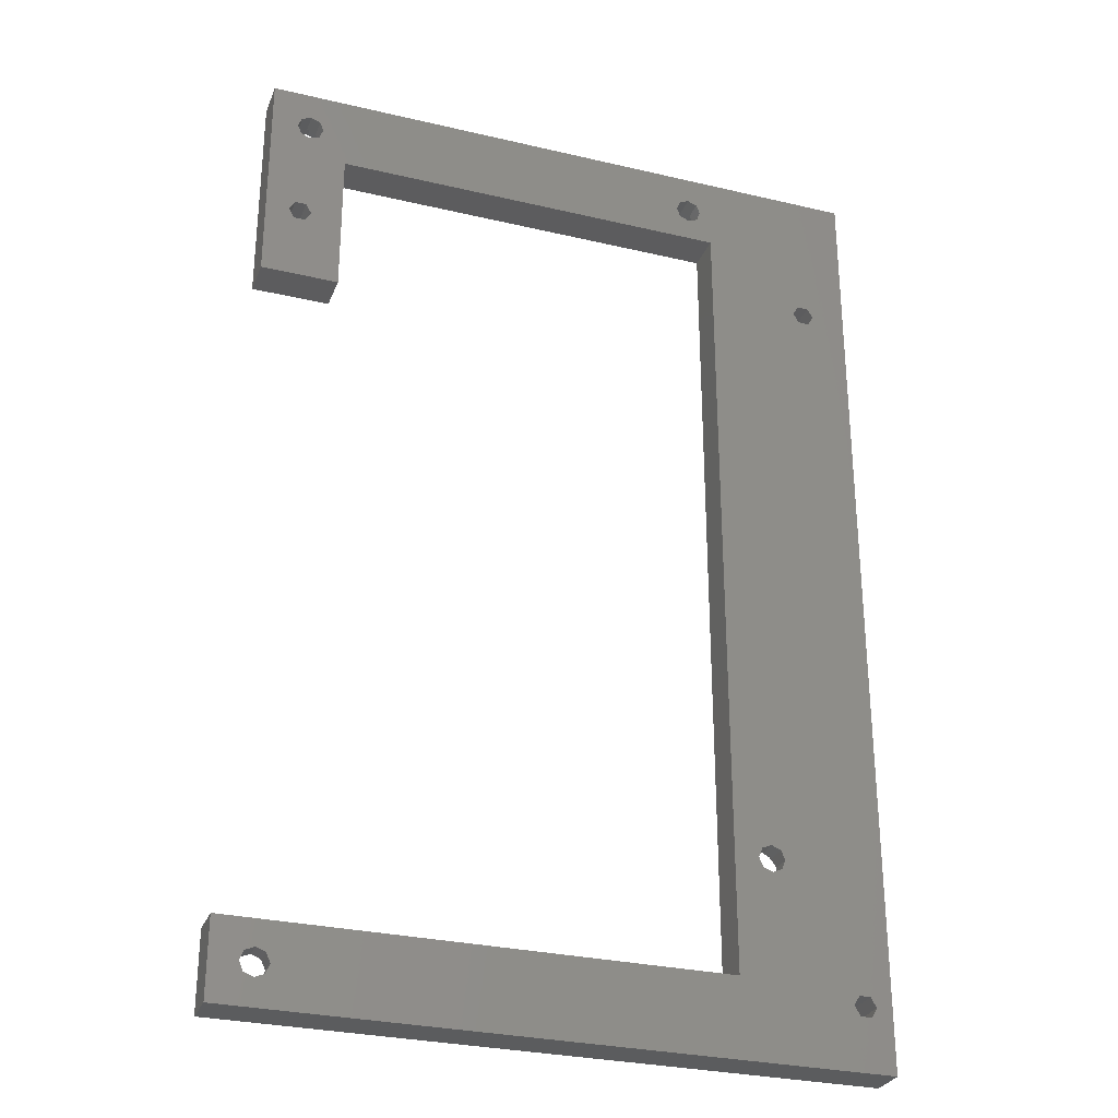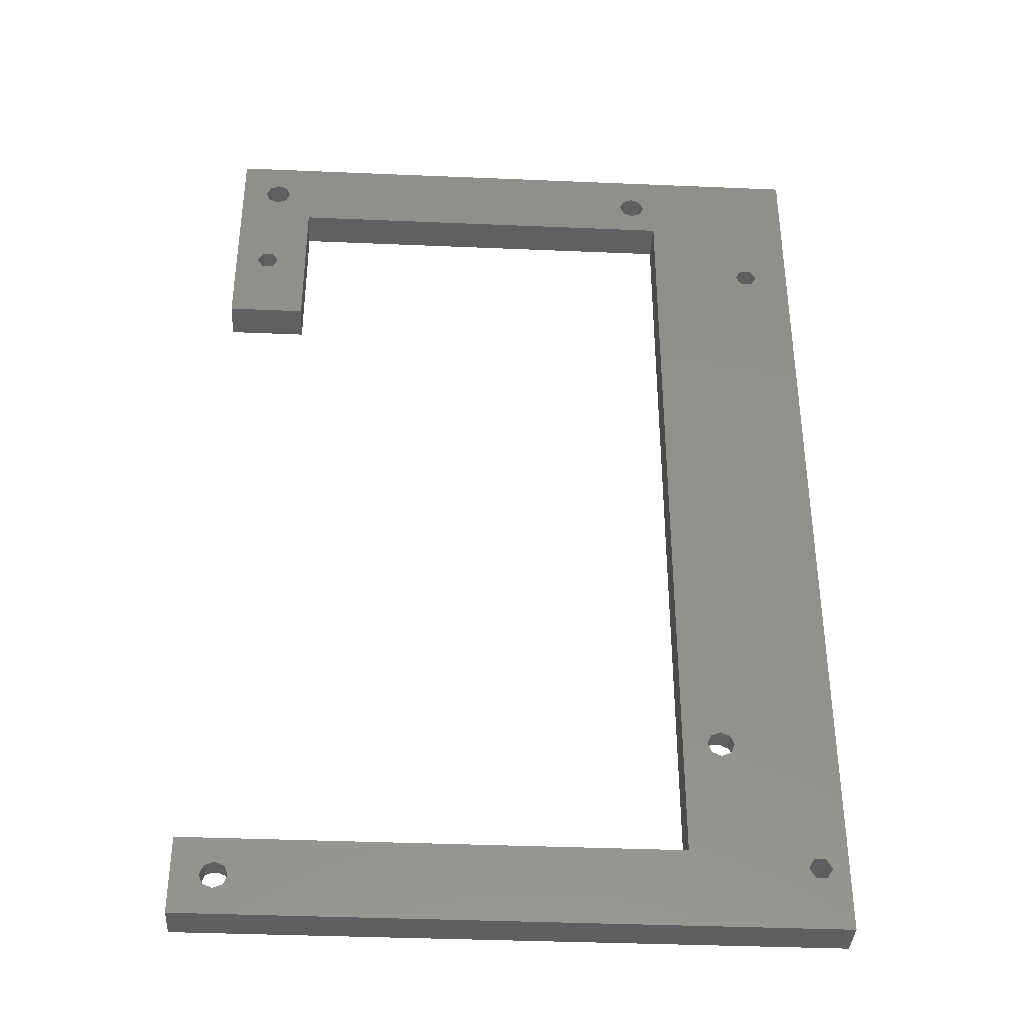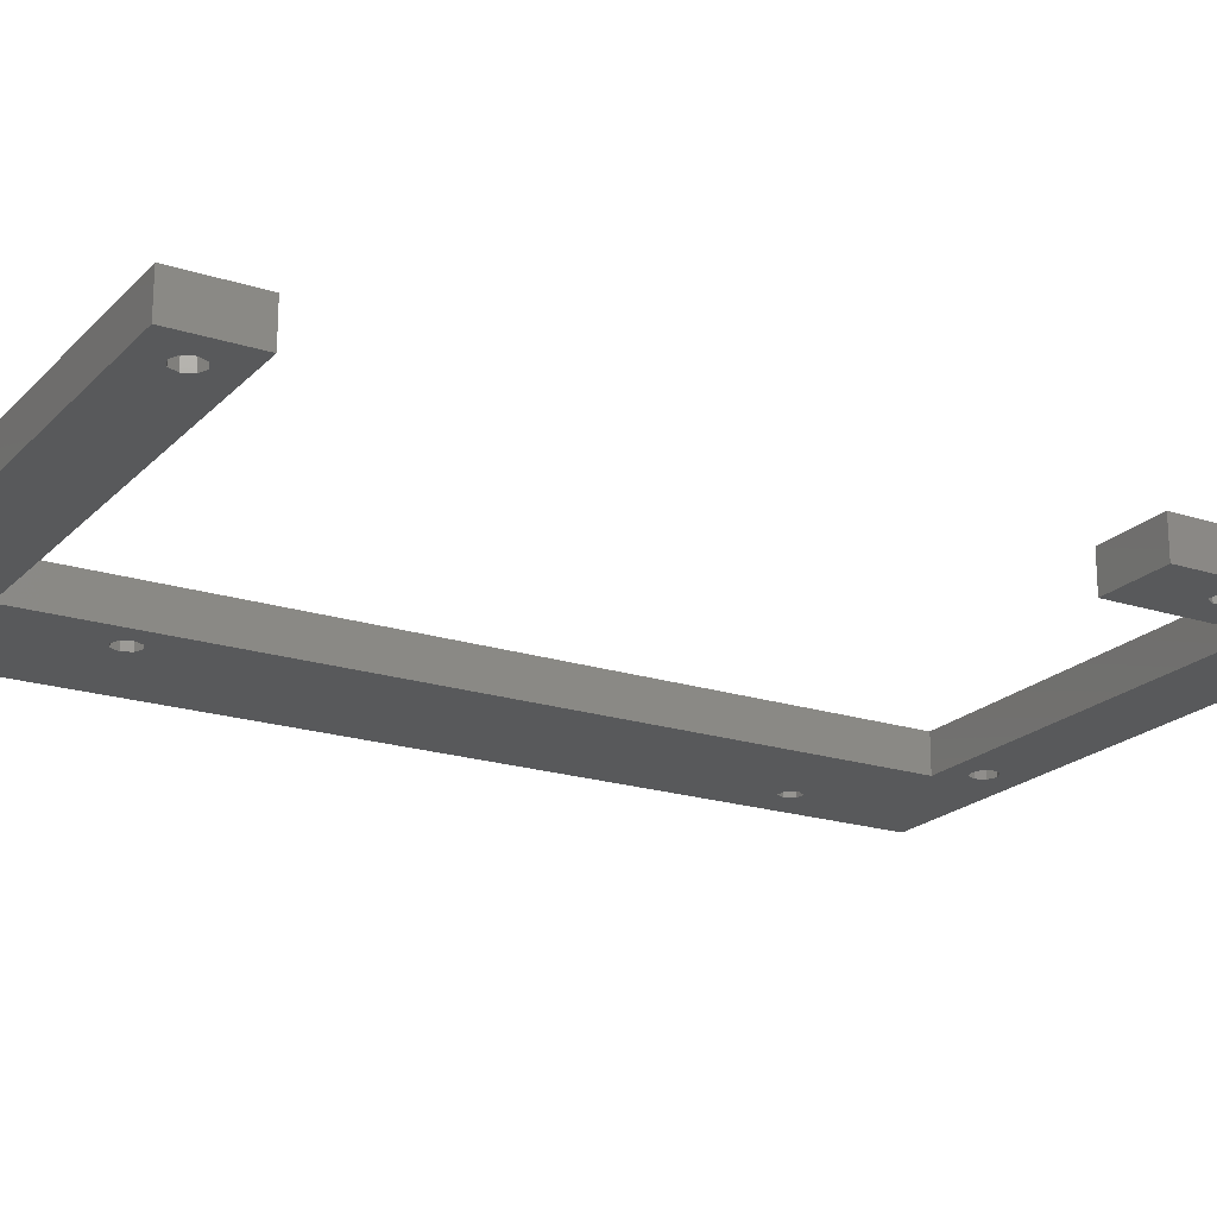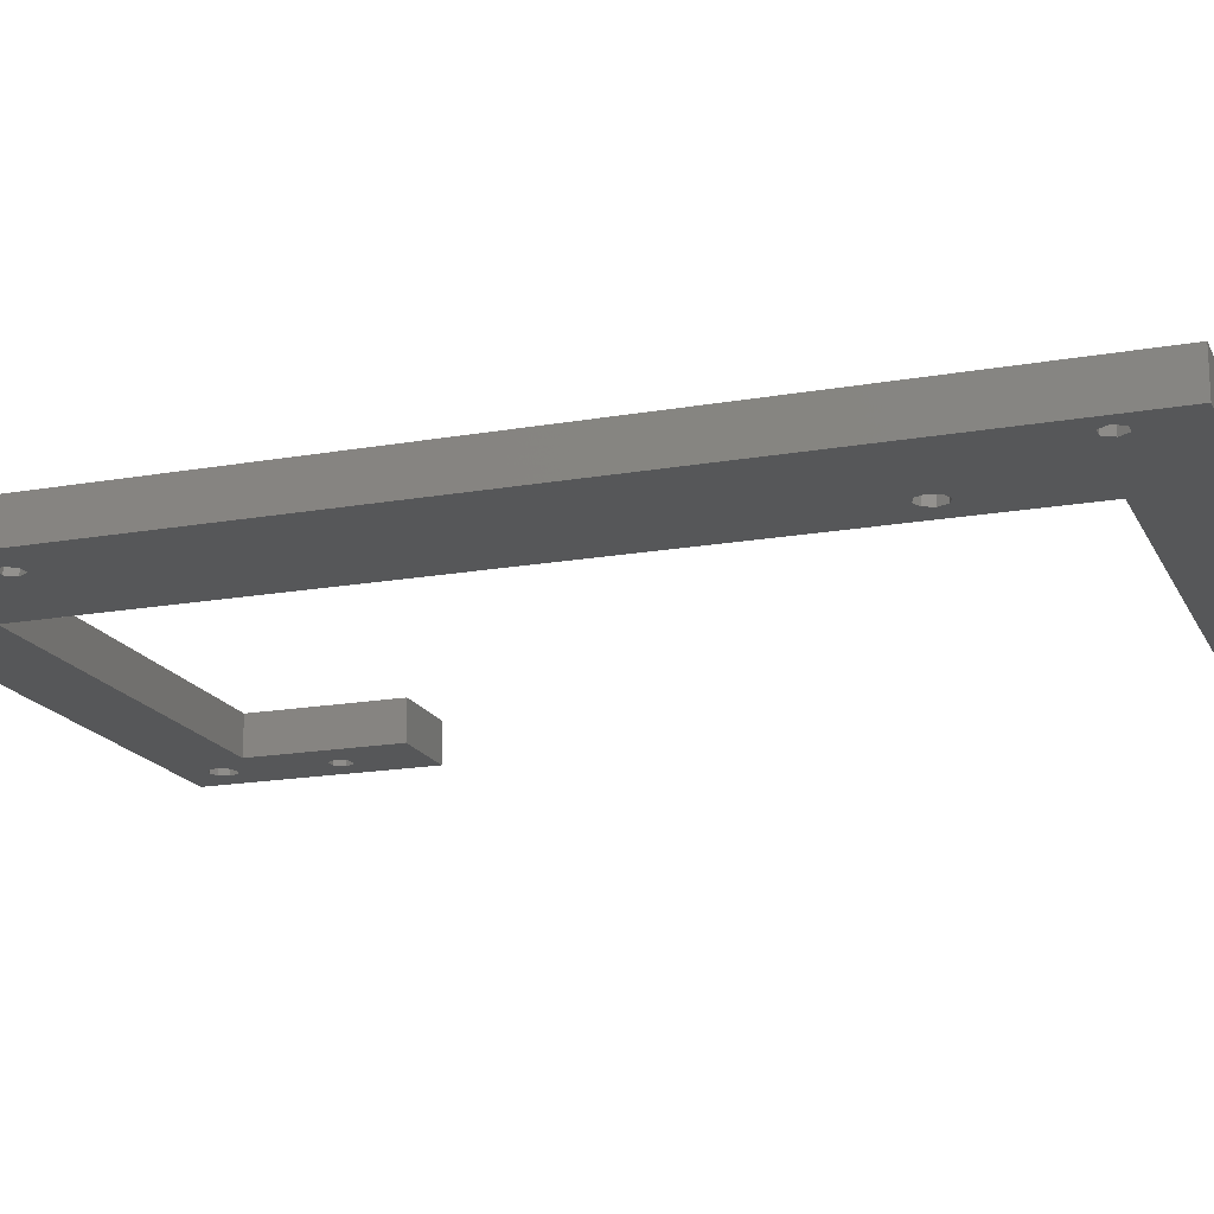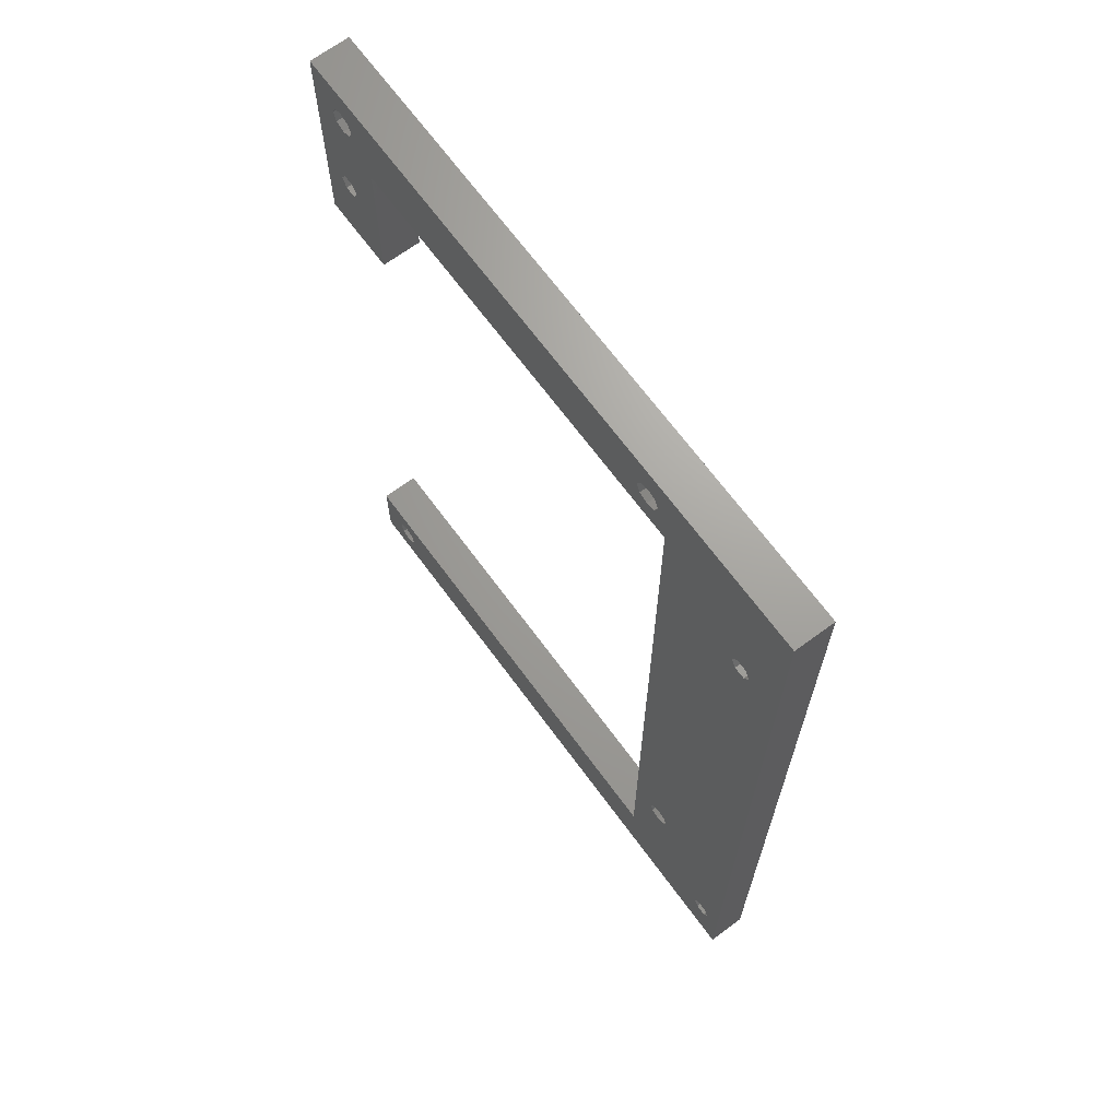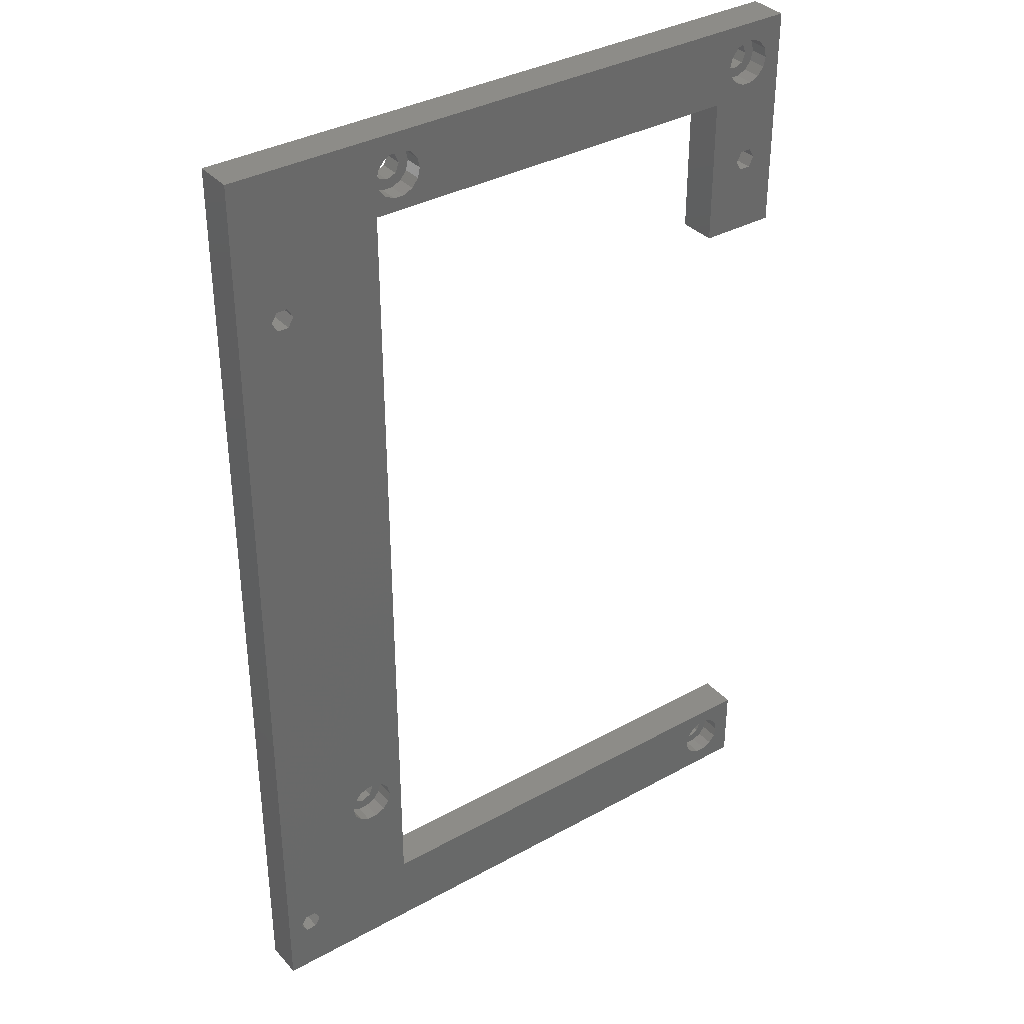
<metadata>
{"format":"stl","ext":"stl","renderer":"f3d","projection":"perspective","resolution":1024,"background":"white","views":[{"elev":-29.3,"azim":160.8,"up":"+Y"},{"elev":-37.6,"azim":176.9,"up":"+Y"},{"elev":-20.3,"azim":59.6,"up":"+Z"},{"elev":-17.5,"azim":-70.6,"up":"+Z"},{"elev":68.3,"azim":-126.4,"up":"+Y"},{"elev":35.7,"azim":-36.0,"up":"+Y"}]}
</metadata>
<code>
# stl→obj: 232 verts, 488 faces
v 0 0 0
v 0 0 6
v 0 150.2 0
v 0 150.2 6
v 97.6 0 0
v 97.6 0 6
v 91.4 145.9 0
v 97.6 150.2 0
v 89.95 142.3 0
v 85.6 138.2 0
v 89.34 143.8 0
v 27.1 145.9 0
v 92.85 145.3 0
v 93.46 143.8 0
v 19.56 30.1 0
v 23.3 12 0
v 5.932 9.6 0
v 5.066 8.1 0
v 2.468 9.6 0
v 3.334 8.1 0
v 5.066 11.1 0
v 3.334 11.1 0
v 6.334 128.7 0
v 8.066 128.7 0
v 5.468 127.2 0
v 89.95 7.554 0
v 89.34 6.1 0
v 6.334 125.7 0
v 97.6 12 0
v 91.4 8.157 0
v 17.5 28.04 0
v 16.05 28.65 0
v 8.932 127.2 0
v 15.44 30.1 0
v 25.04 143.8 0
v 25.65 145.3 0
v 17.5 32.16 0
v 18.95 31.55 0
v 16.05 31.55 0
v 18.95 28.65 0
v 25.65 142.3 0
v 23.3 138.2 0
v 27.1 141.7 0
v 92.85 7.554 0
v 93.46 6.1 0
v 29.16 143.8 0
v 28.55 142.3 0
v 92.85 4.646 0
v 91.4 4.043 0
v 28.55 145.3 0
v 89.95 4.646 0
v 91.33 128.7 0
v 93.07 128.7 0
v 97.6 115.2 0
v 91.4 141.7 0
v 92.85 142.3 0
v 89.95 145.3 0
v 90.47 127.2 0
v 93.07 125.7 0
v 91.33 125.7 0
v 93.93 127.2 0
v 85.6 115.2 0
v 8.066 125.7 0
v 97.6 150.2 6
v 23.3 12 6
v 90.6 2.6 6
v 5.066 8.1 6
v 23.87 142.2 6
v 23.3 138.2 6
v 27.9 147.3 6
v 29.34 146.6 6
v 85.6 138.2 6
v 19.74 32.91 6
v 5.468 127.2 6
v 90.47 127.2 6
v 91.33 128.7 6
v 6.334 128.7 6
v 2.468 9.6 6
v 3.334 8.1 6
v 5.932 9.6 6
v 14.27 28.54 6
v 3.334 11.1 6
v 5.066 11.1 6
v 21.09 30.1 6
v 20.73 28.54 6
v 13.91 30.1 6
v 14.27 31.66 6
v 19.74 27.29 6
v 8.066 128.7 6
v 15.26 27.29 6
v 24.86 146.6 6
v 26.3 147.3 6
v 16.7 26.6 6
v 15.26 32.91 6
v 18.3 26.6 6
v 16.7 33.6 6
v 18.3 33.6 6
v 6.334 125.7 6
v 93.64 3.293 6
v 92.2 2.6 6
v 30.33 145.4 6
v 30.69 143.8 6
v 24.86 141 6
v 23.51 143.8 6
v 23.87 145.4 6
v 94.99 6.1 6
v 94.63 4.542 6
v 88.17 142.2 6
v 30.33 142.2 6
v 29.34 141 6
v 27.9 140.3 6
v 26.3 140.3 6
v 89.16 141 6
v 97.6 12 6
v 92.2 9.6 6
v 93.64 8.907 6
v 94.63 7.658 6
v 20.73 31.66 6
v 93.64 146.6 6
v 94.63 145.4 6
v 8.932 127.2 6
v 87.81 143.8 6
v 94.99 143.8 6
v 94.63 142.2 6
v 97.6 115.2 6
v 88.17 145.4 6
v 89.16 146.6 6
v 90.6 147.3 6
v 92.2 147.3 6
v 93.07 125.7 6
v 91.33 125.7 6
v 92.2 140.3 6
v 90.6 140.3 6
v 93.64 141 6
v 93.93 127.2 6
v 93.07 128.7 6
v 8.066 125.7 6
v 85.6 115.2 6
v 90.6 9.6 6
v 89.16 3.293 6
v 88.17 4.542 6
v 87.81 6.1 6
v 88.17 7.658 6
v 89.16 8.907 6
v 15.44 30.1 3
v 16.05 28.65 3
v 16.05 31.55 3
v 17.5 32.16 3
v 18.95 31.55 3
v 19.56 30.1 3
v 18.95 28.65 3
v 17.5 28.04 3
v 25.65 145.3 3
v 25.04 143.8 3
v 25.65 142.3 3
v 27.1 145.9 3
v 28.55 145.3 3
v 29.16 143.8 3
v 28.55 142.3 3
v 27.1 141.7 3
v 89.34 6.1 3
v 89.95 4.646 3
v 89.95 7.554 3
v 91.4 8.157 3
v 92.85 7.554 3
v 93.46 6.1 3
v 92.85 4.646 3
v 91.4 4.043 3
v 89.34 143.8 3
v 89.95 142.3 3
v 89.95 145.3 3
v 91.4 145.9 3
v 92.85 145.3 3
v 93.46 143.8 3
v 92.85 142.3 3
v 91.4 141.7 3
v 14.27 28.54 3
v 13.91 30.1 3
v 15.26 27.29 3
v 16.7 26.6 3
v 18.3 26.6 3
v 19.74 27.29 3
v 20.73 28.54 3
v 21.09 30.1 3
v 20.73 31.66 3
v 19.74 32.91 3
v 18.3 33.6 3
v 16.7 33.6 3
v 15.26 32.91 3
v 14.27 31.66 3
v 23.87 142.2 3
v 23.51 143.8 3
v 24.86 141 3
v 26.3 140.3 3
v 27.9 140.3 3
v 29.34 141 3
v 30.33 142.2 3
v 30.69 143.8 3
v 30.33 145.4 3
v 29.34 146.6 3
v 27.9 147.3 3
v 26.3 147.3 3
v 24.86 146.6 3
v 23.87 145.4 3
v 88.17 4.542 3
v 87.81 6.1 3
v 89.16 3.293 3
v 90.6 2.6 3
v 92.2 2.6 3
v 93.64 3.293 3
v 94.63 4.542 3
v 94.99 6.1 3
v 94.63 7.658 3
v 93.64 8.907 3
v 92.2 9.6 3
v 90.6 9.6 3
v 89.16 8.907 3
v 88.17 7.658 3
v 88.17 142.2 3
v 87.81 143.8 3
v 89.16 141 3
v 90.6 140.3 3
v 92.2 140.3 3
v 93.64 141 3
v 94.63 142.2 3
v 94.99 143.8 3
v 94.63 145.4 3
v 93.64 146.6 3
v 92.2 147.3 3
v 90.6 147.3 3
v 89.16 146.6 3
v 88.17 145.4 3
f 1 2 3
f 3 2 4
f 2 1 5
f 6 2 5
f 7 3 8
f 9 10 11
f 12 3 10
f 13 8 14
f 15 3 16
f 1 16 5
f 17 16 18
f 1 3 19
f 1 19 20
f 1 20 18
f 1 18 16
f 21 16 17
f 22 3 21
f 23 3 24
f 19 3 22
f 16 3 25
f 26 27 16
f 16 25 28
f 29 30 26
f 31 16 32
f 29 26 16
f 24 3 33
f 25 3 23
f 21 3 34
f 21 34 32
f 21 32 16
f 35 3 36
f 37 3 38
f 39 3 37
f 31 40 16
f 38 3 15
f 40 15 16
f 34 3 39
f 41 3 35
f 42 3 43
f 43 3 41
f 44 5 45
f 16 33 42
f 46 10 47
f 36 3 12
f 48 5 49
f 46 50 10
f 50 12 10
f 29 5 44
f 16 27 51
f 16 51 5
f 51 49 5
f 29 44 30
f 45 5 48
f 52 9 53
f 10 3 11
f 52 10 9
f 54 9 55
f 54 55 56
f 54 56 8
f 56 14 8
f 7 8 13
f 57 3 7
f 58 10 52
f 11 3 57
f 42 43 47
f 59 54 60
f 42 47 10
f 54 59 61
f 54 61 9
f 61 53 9
f 60 54 62
f 58 60 62
f 10 58 62
f 16 28 63
f 16 63 33
f 33 3 42
f 3 4 8
f 8 4 64
f 65 2 6
f 66 65 6
f 67 2 65
f 68 4 69
f 70 71 72
f 73 74 4
f 75 76 72
f 74 77 4
f 78 2 79
f 80 67 65
f 4 2 78
f 81 82 65
f 82 83 65
f 83 80 65
f 79 2 67
f 84 85 65
f 86 87 4
f 85 88 65
f 4 77 89
f 90 81 65
f 86 82 81
f 91 92 4
f 4 82 86
f 93 90 65
f 4 87 94
f 95 93 65
f 4 94 96
f 88 95 65
f 4 96 97
f 4 97 73
f 73 98 74
f 65 69 84
f 99 100 6
f 101 102 72
f 103 68 69
f 104 4 68
f 105 4 104
f 91 4 105
f 106 107 6
f 71 101 72
f 64 4 92
f 108 70 72
f 64 92 70
f 102 109 72
f 109 110 72
f 111 112 69
f 72 111 69
f 72 110 111
f 112 103 69
f 100 66 6
f 113 108 72
f 107 99 6
f 114 115 116
f 114 117 6
f 114 116 117
f 117 106 6
f 73 118 98
f 119 120 64
f 84 69 121
f 121 69 4
f 122 70 108
f 123 124 125
f 126 70 122
f 127 70 126
f 128 70 127
f 129 119 64
f 64 70 128
f 130 131 125
f 132 133 72
f 128 129 64
f 64 123 125
f 64 120 123
f 124 134 125
f 134 132 125
f 133 113 72
f 78 82 4
f 135 130 125
f 132 72 76
f 132 76 136
f 132 135 125
f 132 136 135
f 84 98 118
f 84 137 98
f 84 121 137
f 121 4 89
f 138 75 72
f 138 131 75
f 138 125 131
f 114 139 115
f 140 65 66
f 141 65 140
f 142 65 141
f 143 65 142
f 144 65 143
f 139 65 144
f 114 65 139
f 6 5 29
f 114 6 29
f 16 65 29
f 29 65 114
f 65 16 42
f 69 65 42
f 69 42 10
f 72 69 10
f 62 138 10
f 10 138 72
f 138 62 54
f 125 138 54
f 125 54 8
f 64 125 8
f 78 79 20
f 19 78 20
f 22 82 78
f 19 22 78
f 21 83 82
f 22 21 82
f 80 83 17
f 17 83 21
f 80 17 67
f 67 17 18
f 67 18 79
f 79 18 20
f 74 98 28
f 25 74 28
f 23 77 74
f 25 23 74
f 24 89 77
f 23 24 77
f 121 89 33
f 33 89 24
f 121 33 137
f 137 33 63
f 137 63 98
f 98 63 28
f 145 146 32
f 34 145 32
f 39 147 145
f 34 39 145
f 37 148 147
f 39 37 147
f 38 149 148
f 37 38 148
f 150 149 15
f 15 149 38
f 150 15 151
f 151 15 40
f 151 40 152
f 152 40 31
f 152 31 146
f 146 31 32
f 36 153 154
f 35 36 154
f 154 155 41
f 35 154 41
f 12 156 153
f 36 12 153
f 50 157 156
f 12 50 156
f 158 157 46
f 46 157 50
f 158 46 159
f 159 46 47
f 159 47 160
f 160 47 43
f 160 43 155
f 155 43 41
f 161 162 51
f 27 161 51
f 26 163 161
f 27 26 161
f 30 164 163
f 26 30 163
f 44 165 164
f 30 44 164
f 166 165 45
f 45 165 44
f 166 45 167
f 167 45 48
f 167 48 168
f 168 48 49
f 168 49 162
f 162 49 51
f 169 170 9
f 11 169 9
f 57 171 169
f 11 57 169
f 7 172 171
f 57 7 171
f 13 173 172
f 7 13 172
f 174 173 14
f 14 173 13
f 174 14 175
f 175 14 56
f 175 56 176
f 176 56 55
f 176 55 170
f 170 55 9
f 75 131 60
f 58 75 60
f 52 76 75
f 58 52 75
f 53 136 76
f 52 53 76
f 135 136 61
f 61 136 53
f 135 61 130
f 130 61 59
f 130 59 131
f 131 59 60
f 86 81 177
f 178 86 177
f 81 90 179
f 177 81 179
f 93 180 90
f 90 180 179
f 95 181 93
f 93 181 180
f 88 182 95
f 95 182 181
f 85 183 88
f 88 183 182
f 84 184 85
f 85 184 183
f 84 118 184
f 184 118 185
f 118 73 185
f 185 73 186
f 186 73 97
f 187 186 97
f 187 97 96
f 188 187 96
f 188 96 94
f 189 188 94
f 189 94 87
f 190 189 87
f 190 87 86
f 178 190 86
f 104 68 191
f 192 104 191
f 68 103 193
f 191 68 193
f 112 194 103
f 103 194 193
f 111 195 112
f 112 195 194
f 110 196 111
f 111 196 195
f 109 197 110
f 110 197 196
f 102 198 109
f 109 198 197
f 102 101 198
f 198 101 199
f 101 71 199
f 199 71 200
f 200 71 70
f 201 200 70
f 201 70 92
f 202 201 92
f 202 92 91
f 203 202 91
f 203 91 105
f 204 203 105
f 204 105 104
f 192 204 104
f 142 141 205
f 206 142 205
f 141 140 207
f 205 141 207
f 66 208 140
f 140 208 207
f 100 209 66
f 66 209 208
f 99 210 100
f 100 210 209
f 107 211 99
f 99 211 210
f 106 212 107
f 107 212 211
f 106 117 212
f 212 117 213
f 117 116 213
f 213 116 214
f 214 116 115
f 215 214 115
f 215 115 139
f 216 215 139
f 216 139 144
f 217 216 144
f 217 144 143
f 218 217 143
f 218 143 142
f 206 218 142
f 122 108 219
f 220 122 219
f 108 113 221
f 219 108 221
f 133 222 113
f 113 222 221
f 132 223 133
f 133 223 222
f 134 224 132
f 132 224 223
f 124 225 134
f 134 225 224
f 123 226 124
f 124 226 225
f 123 120 226
f 226 120 227
f 120 119 227
f 227 119 228
f 228 119 129
f 229 228 129
f 229 129 128
f 230 229 128
f 230 128 127
f 231 230 127
f 231 127 126
f 232 231 126
f 232 126 122
f 220 232 122
f 177 179 180
f 182 177 181
f 181 177 180
f 152 177 182
f 152 146 177
f 189 177 188
f 190 177 189
f 178 177 190
f 148 149 186
f 188 177 145
f 188 147 187
f 188 145 147
f 187 148 186
f 147 148 187
f 186 149 185
f 185 150 184
f 184 151 183
f 183 152 182
f 149 150 185
f 150 151 184
f 151 152 183
f 146 145 177
f 191 193 194
f 196 191 195
f 195 191 194
f 160 191 196
f 160 155 191
f 203 191 202
f 204 191 203
f 192 191 204
f 156 157 200
f 202 191 154
f 202 153 201
f 202 154 153
f 201 156 200
f 153 156 201
f 200 157 199
f 199 158 198
f 198 159 197
f 197 160 196
f 157 158 199
f 158 159 198
f 159 160 197
f 155 154 191
f 205 207 208
f 210 205 209
f 209 205 208
f 168 205 210
f 168 162 205
f 217 205 216
f 218 205 217
f 206 205 218
f 164 165 214
f 216 205 161
f 216 163 215
f 216 161 163
f 215 164 214
f 163 164 215
f 214 165 213
f 213 166 212
f 212 167 211
f 211 168 210
f 165 166 213
f 166 167 212
f 167 168 211
f 162 161 205
f 219 221 222
f 224 219 223
f 223 219 222
f 176 219 224
f 176 170 219
f 231 219 230
f 232 219 231
f 220 219 232
f 172 173 228
f 230 219 169
f 230 171 229
f 230 169 171
f 229 172 228
f 171 172 229
f 228 173 227
f 227 174 226
f 226 175 225
f 225 176 224
f 173 174 227
f 174 175 226
f 175 176 225
f 170 169 219

</code>
